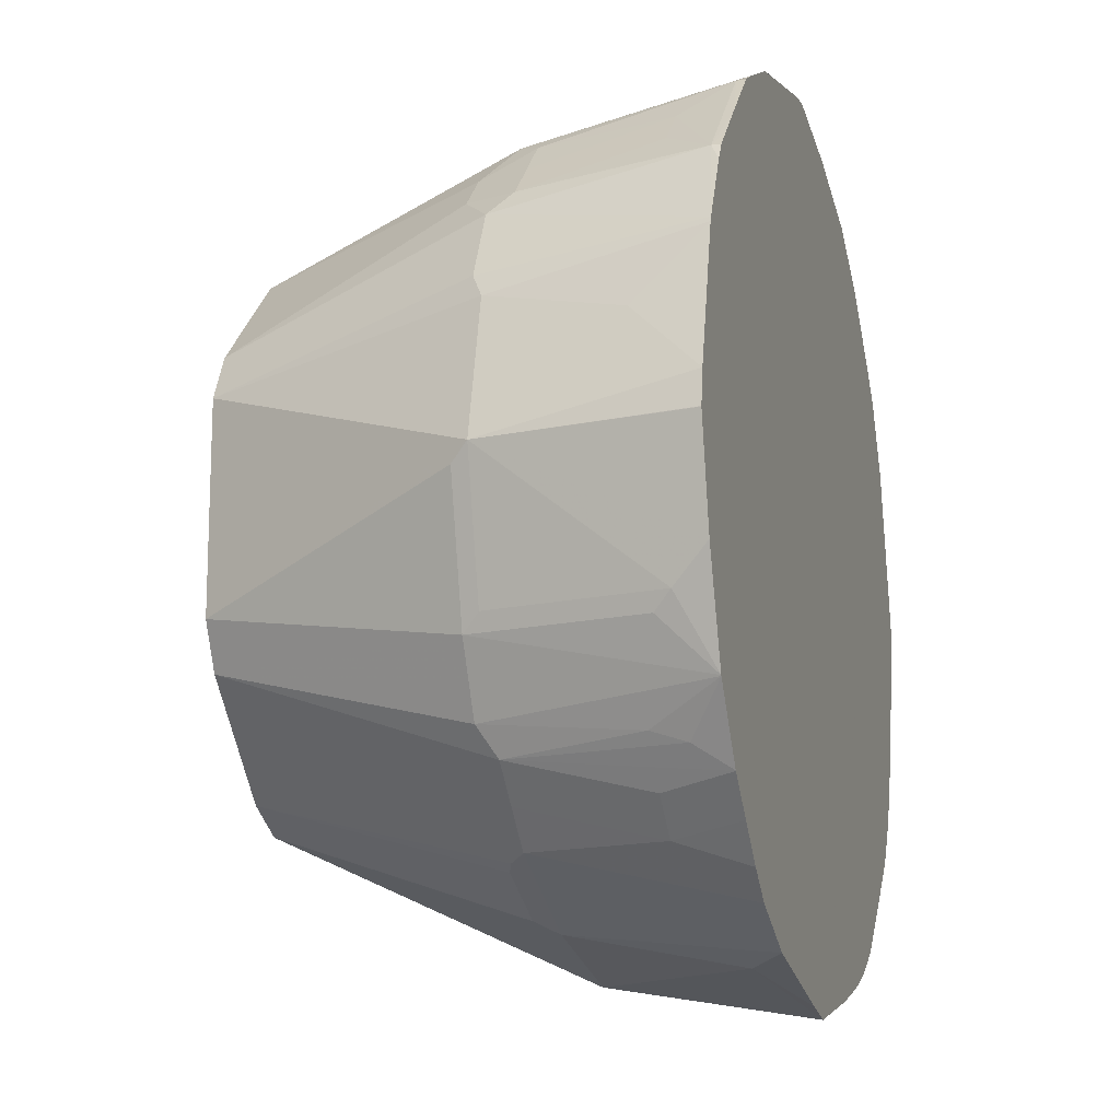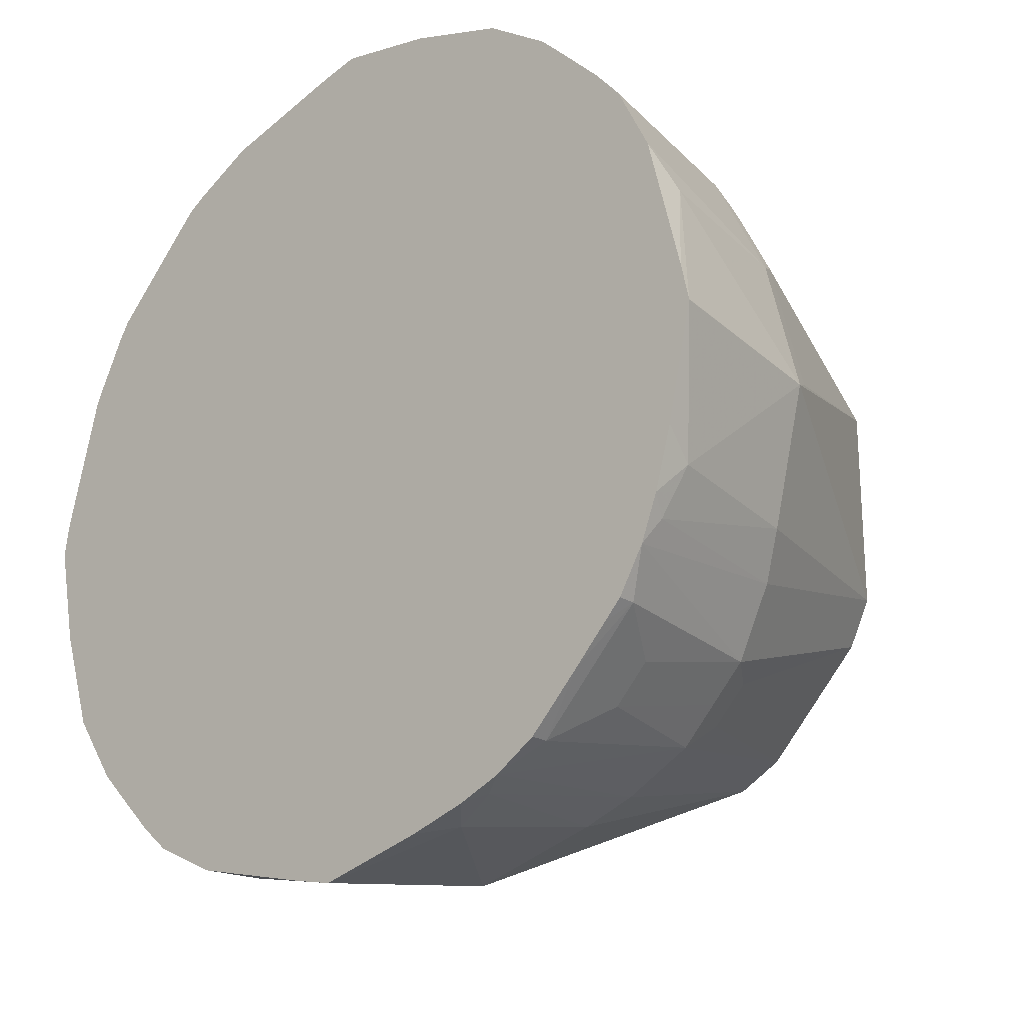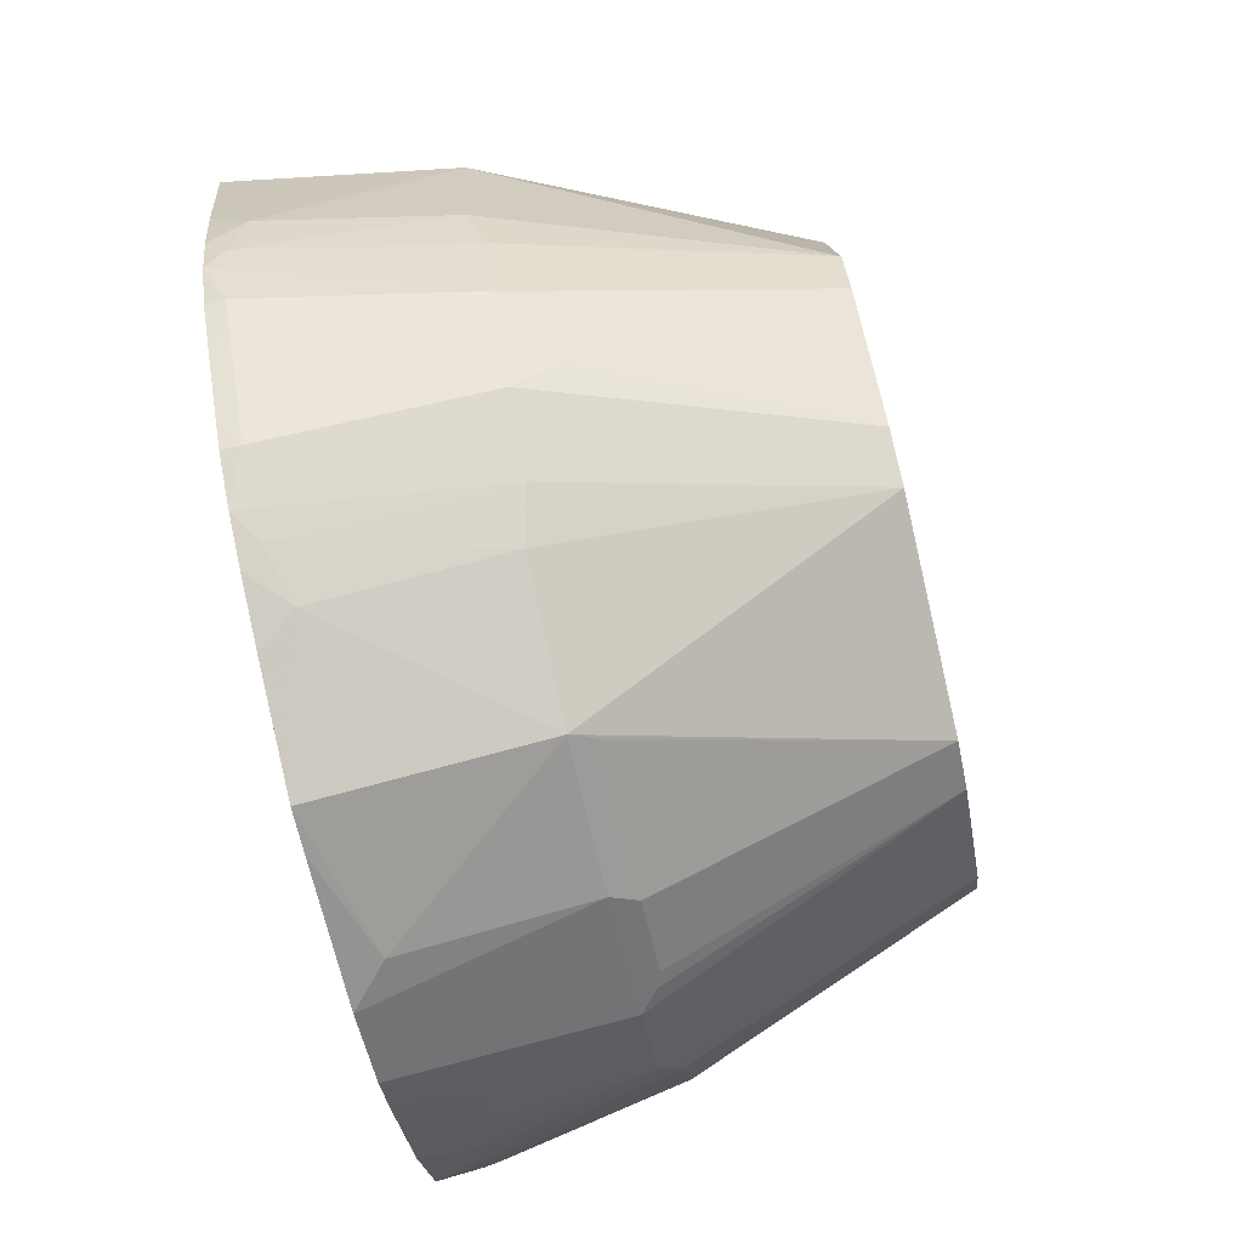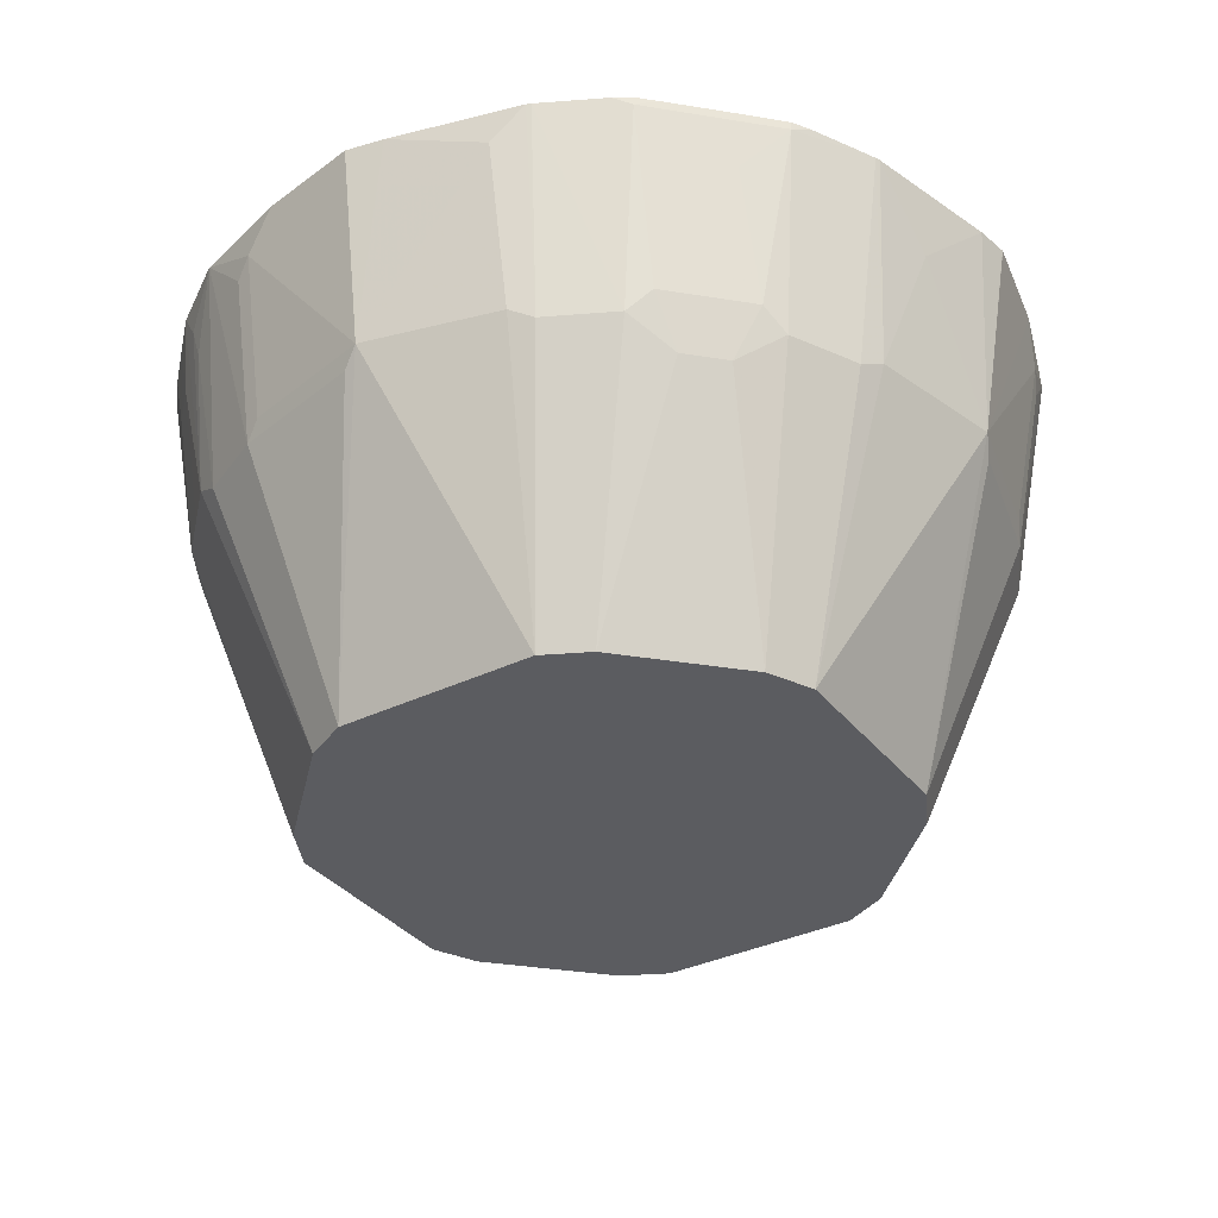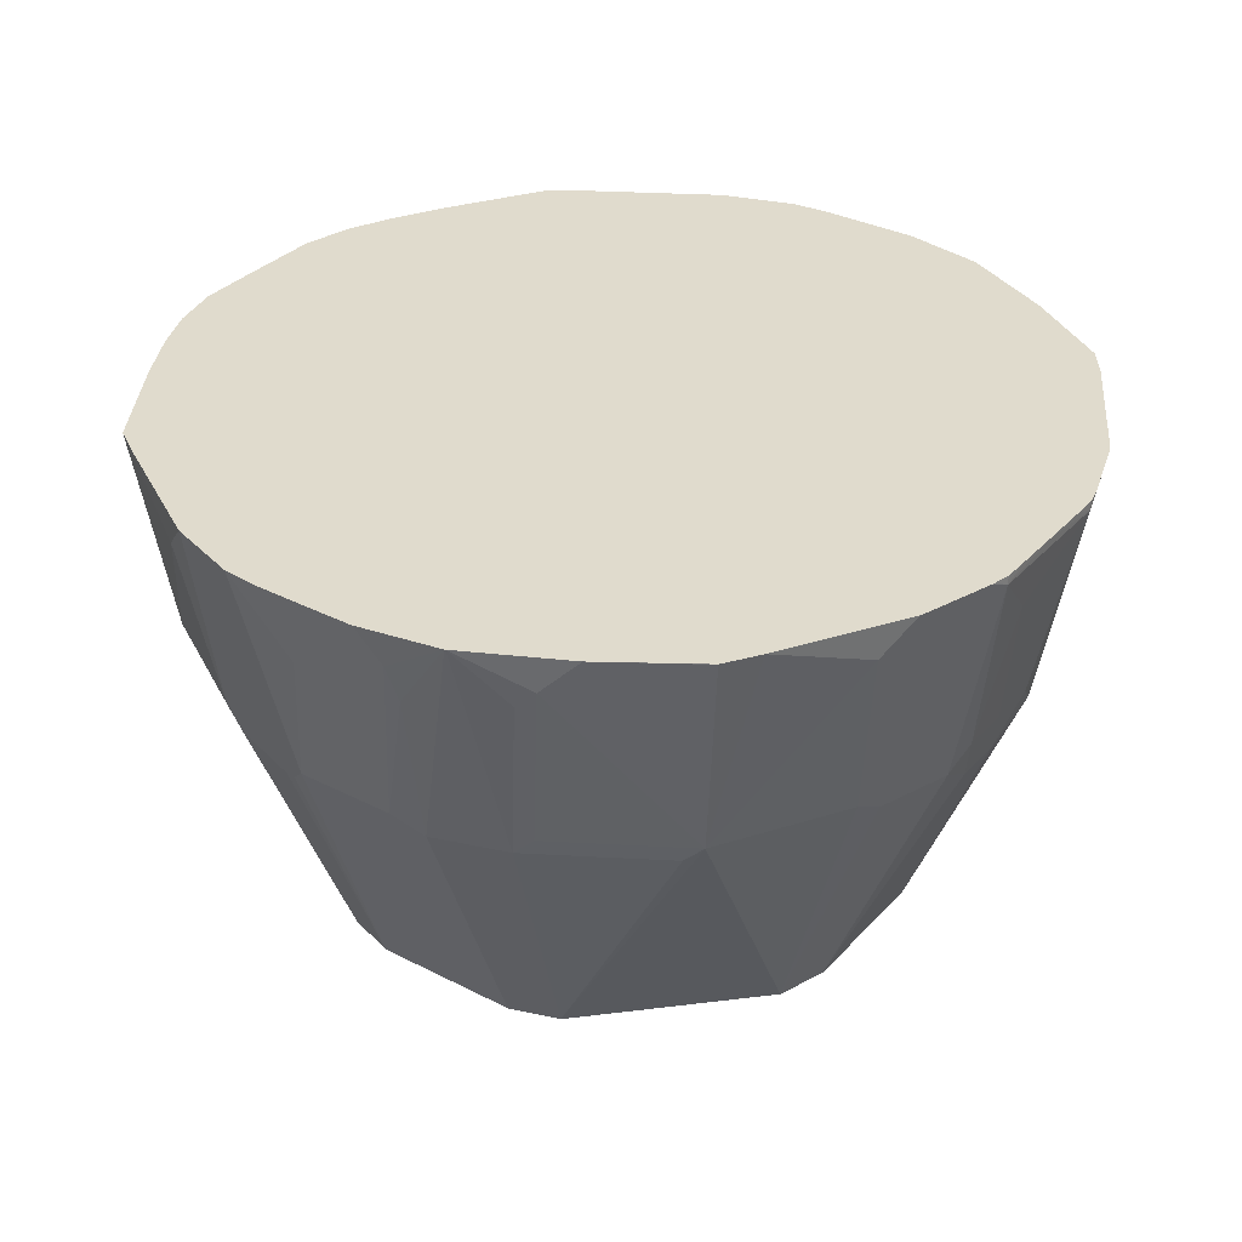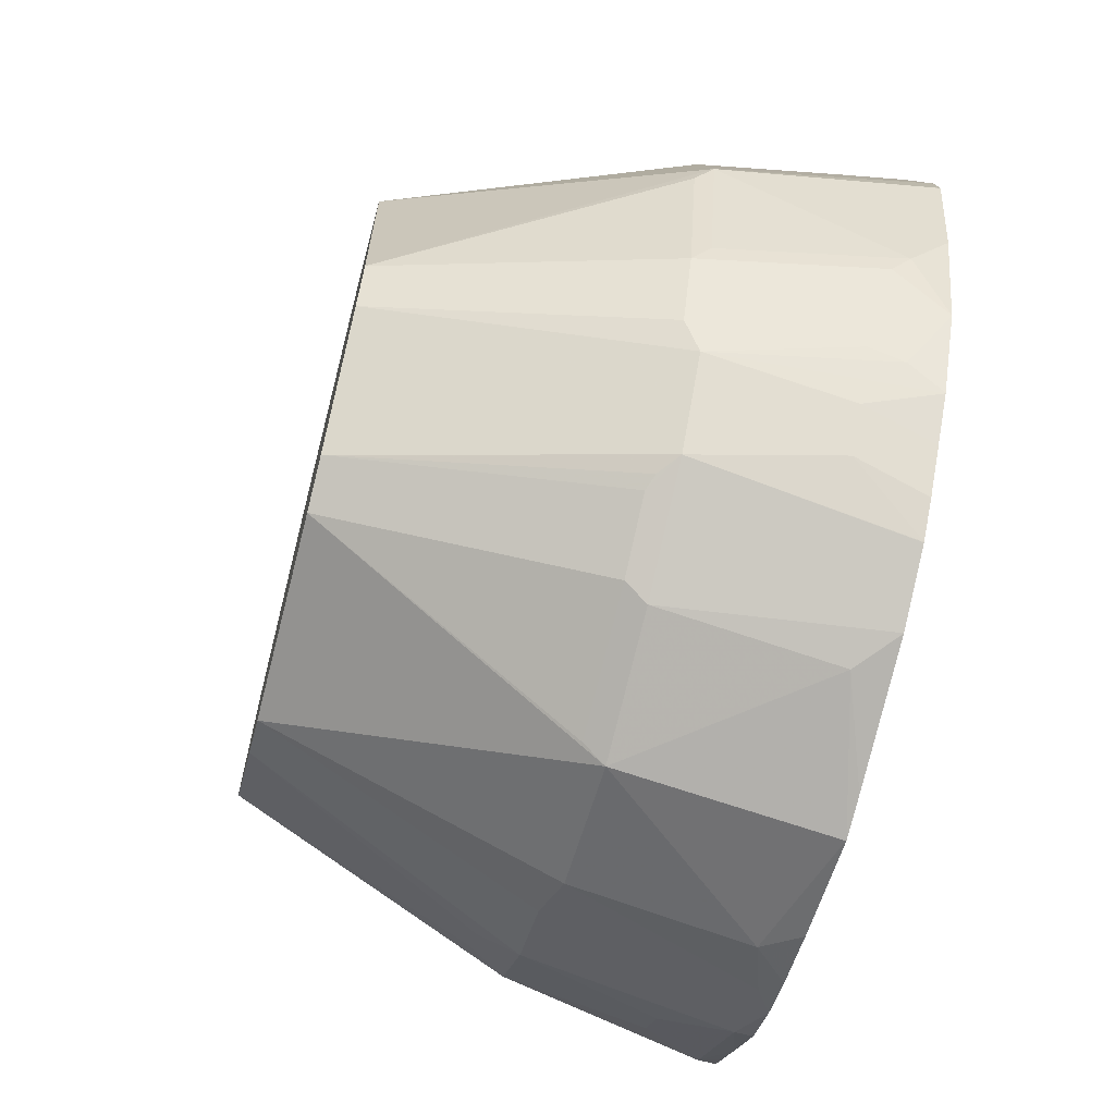
<metadata>
{"format":"obj","ext":"obj","renderer":"f3d","projection":"perspective","resolution":1024,"background":"white","views":[{"elev":-14.1,"azim":106.4,"up":"+Z"},{"elev":-22.6,"azim":-136.8,"up":"+Z"},{"elev":-79.6,"azim":-77.1,"up":"+Z"},{"elev":-35.0,"azim":32.7,"up":"+Y"},{"elev":33.2,"azim":-9.7,"up":"+Y"},{"elev":-66.4,"azim":75.5,"up":"+Z"}]}
</metadata>
<code>
v 0 0.7513 -0.257
v 0 0.7515 -0.257
v 0.0002013 0.7515 -0.257
v 0 0.6327 -0.2373
v -0.07908 0.7315 -0.2373
v -0.06433 0.7515 -0.2423
v 0.02295 0.7515 -0.252
v 0.07908 0.7315 -0.2373
v -0.0593 0.4659 -0.1582
v -0.07908 0.6327 -0.2175
v 0.07908 0.6327 -0.2175
v 0.006544 0.6195 -0.2307
v 0.0593 0.4659 -0.1582
v -0.1087 0.7414 -0.2273
v -0.09861 0.7515 -0.2324
v 0.1012 0.7515 -0.2324
v 0.1015 0.7515 -0.2323
v -0.07249 0.4659 -0.1516
v -0.1054 0.6261 -0.2043
v -0.08563 0.6063 -0.2043
v 0.145 0.6327 -0.1845
v 0.1252 0.6195 -0.1911
v 0.08563 0.6195 -0.2109
v 0.07249 0.4659 -0.1516
v -0.1236 0.7515 -0.2225
v 0.1408 0.7515 -0.2126
v -0.08563 0.4659 -0.145
v -0.145 0.6261 -0.1845
v 0.08563 0.4659 -0.145
v 0.1334 0.6228 -0.1878
v 0.1411 0.7515 -0.2124
v 0.1648 0.7117 -0.1845
v 0.1648 0.6327 -0.1647
v -0.1482 0.7414 -0.2076
v -0.1482 0.7515 -0.2076
v -0.145 0.4659 -0.08564
v -0.1482 0.603 -0.168
v -0.1648 0.6261 -0.1647
v -0.1648 0.7051 -0.1845
v 0.145 0.4659 -0.08564
v 0.1584 0.7515 -0.1976
v 0.178 0.7515 -0.1781
v 0.1845 0.7117 -0.1647
v 0.1845 0.6327 -0.145
v -0.2076 0.7414 -0.1482
v -0.1781 0.7515 -0.1781
v -0.1583 0.7515 -0.1978
v -0.1582 0.4659 -0.05928
v -0.1845 0.6261 -0.145
v -0.168 0.603 -0.1482
v -0.1845 0.7051 -0.1647
v 0.1927 0.6228 -0.1285
v 0.1582 0.4659 -0.05928
v 0.1978 0.7515 -0.1582
v 0.198 0.7515 -0.1579
v 0.2043 0.7315 -0.145
v 0.2051 0.7117 -0.1384
v -0.2225 0.7515 -0.1236
v -0.2076 0.7515 -0.1482
v -0.1978 0.7515 -0.1583
v -0.1582 0.4659 0.05928
v -0.2372 0.6327 0
v -0.2175 0.6327 -0.07905
v -0.2043 0.6063 -0.08564
v -0.2043 0.6261 -0.1054
v 0.2248 0.7515 -0.1188
v 0.2125 0.6228 -0.08896
v 0.2323 0.6228 -0.009862
v 0.2372 0.6327 0
v 0.1582 0.4659 0.05928
v -0.2273 0.7414 -0.1087
v -0.2324 0.7515 -0.09862
v -0.2109 0.6195 0.08564
v -0.2307 0.6195 0.006541
v -0.145 0.4659 0.08564
v -0.2175 0.6327 0.07905
v -0.2372 0.7315 0.07905
v -0.2571 0.7515 0.0002013
v -0.2571 0.7515 -0.0001006
v -0.2372 0.7315 -0.07905
v 0.225 0.7515 -0.1184
v 0.2323 0.7216 -0.08896
v 0.2372 0.7315 -0.07905
v 0.2175 0.6327 -0.07905
v 0.2448 0.7515 -0.05907
v 0.2571 0.7515 0
v 0.2571 0.7515 0.0003019
v 0.254 0.7515 0.01972
v 0.2372 0.7117 0.05928
v 0.2175 0.6327 0.07905
v 0.2109 0.6261 0.09223
v 0.145 0.4659 0.08564
v -0.2423 0.7515 -0.06436
v -0.1911 0.6195 0.1252
v -0.2076 0.6228 0.09389
v -0.08563 0.4659 0.145
v -0.1648 0.6327 0.1647
v -0.1845 0.6327 0.145
v -0.1878 0.6228 0.1334
v -0.2323 0.7515 0.1015
v -0.2324 0.7515 0.1012
v -0.2323 0.7117 0.08152
v -0.2522 0.7515 0.02209
v 0.2334 0.7515 0.09883
v 0.2323 0.7515 0.1015
v 0.1911 0.6261 0.1318
v 0.08563 0.4659 0.145
v 0.168 0.608 0.1482
v -0.1285 0.6228 0.1928
v -0.145 0.6327 0.1845
v -0.07249 0.4659 0.1516
v -0.1648 0.7117 0.1845
v -0.1845 0.7117 0.1647
v -0.2124 0.7515 0.1411
v -0.2126 0.7515 0.1408
v 0.2136 0.7515 0.1384
v 0.2076 0.7463 0.1482
v 0.1845 0.6393 0.145
v 0.1318 0.6261 0.1911
v 0.07249 0.4659 0.1516
v 0.1482 0.608 0.168
v 0.1648 0.6393 0.1647
v -0.1188 0.7515 0.2248
v -0.1384 0.7117 0.2051
v -0.0593 0.4659 0.1582
v -0.08895 0.6228 0.2125
v -0.1184 0.7515 0.225
v -0.145 0.7315 0.2043
v -0.158 0.7515 0.198
v -0.1781 0.7515 0.178
v -0.1978 0.7515 0.1582
v 0.2122 0.7515 0.1406
v 0.2076 0.7515 0.1482
v 0.1976 0.7515 0.1584
v 0.178 0.7515 0.1781
v 0.1482 0.7463 0.2076
v 0.1648 0.7183 0.1845
v 0.1845 0.7183 0.1647
v 0.145 0.6393 0.1845
v 0.1015 0.7515 0.2323
v 0.09222 0.6261 0.2109
v 0.0593 0.4659 0.1582
v -0.009866 0.6228 0.2323
v 0 0.6327 0.2373
v -0.08895 0.7216 0.2323
v -0.07908 0.6327 0.2175
v -0.07908 0.7315 0.2373
v -0.0591 0.7515 0.2448
v 0.1584 0.7515 0.1976
v 0.1406 0.7515 0.2122
v 0.1384 0.7515 0.2136
v 0.1482 0.7515 0.2076
v 0.09881 0.7515 0.2334
v 0.07908 0.6327 0.2175
v 0.07908 0.7315 0.2373
v 0.02215 0.7515 0.2526
v 0.0002013 0.7515 0.257
v 0 0.7513 0.257
v 0 0.7515 0.257
f 1 2 3
f 75 99 94
f 75 98 99
f 75 97 98
f 75 110 97
f 75 96 110
f 73 95 76
f 73 99 95
f 73 94 99
f 72 80 93
f 71 80 72
f 70 106 92
f 70 91 106
f 70 90 91
f 69 90 70
f 69 89 90
f 76 100 101
f 76 101 102
f 76 102 77
f 76 95 99
f 92 121 107
f 92 108 121
f 92 106 108
f 91 105 106
f 90 105 91
f 90 104 105
f 89 104 90
f 69 88 89
f 88 104 89
f 81 85 83
f 79 93 80
f 77 103 78
f 77 101 103
f 77 102 101
f 76 98 100
f 76 99 98
f 81 83 82
f 69 87 88
f 69 86 87
f 69 85 86
f 61 73 74
f 58 65 71
f 58 71 72
f 56 66 57
f 55 66 56
f 53 69 70
f 53 68 69
f 61 74 62
f 53 67 68
f 52 66 81
f 52 57 66
f 49 65 58
f 48 64 65
f 48 63 64
f 48 62 63
f 48 61 62
f 52 81 67
f 96 109 110
f 61 75 94
f 62 74 73
f 69 83 85
f 69 84 83
f 67 69 68
f 67 84 69
f 67 83 84
f 67 82 83
f 67 81 82
f 61 94 73
f 63 65 64
f 63 80 71
f 62 80 63
f 62 79 80
f 62 78 79
f 62 77 78
f 62 76 77
f 62 73 76
f 63 71 65
f 45 49 58
f 96 111 109
f 97 113 98
f 135 149 136
f 127 147 148
f 127 145 147
f 126 147 145
f 126 146 147
f 126 144 146
f 126 143 144
f 125 144 143
f 125 142 144
f 125 143 126
f 123 128 124
f 123 129 128
f 122 137 139
f 119 121 139
f 119 142 120
f 136 150 151
f 136 151 140
f 136 139 137
f 136 149 152
f 157 159 158
f 153 155 154
f 153 156 155
f 148 158 159
f 144 147 146
f 144 148 147
f 144 158 148
f 119 141 142
f 144 157 158
f 144 155 156
f 144 154 155
f 142 154 144
f 141 154 142
f 141 153 154
f 140 153 141
f 136 152 150
f 144 156 157
f 119 140 141
f 119 136 140
f 119 139 136
f 109 111 125
f 109 124 110
f 109 123 124
f 108 139 121
f 108 122 139
f 108 118 122
f 107 121 119
f 109 125 126
f 107 119 120
f 106 117 118
f 105 117 106
f 105 116 117
f 98 115 100
f 98 114 115
f 98 113 114
f 97 110 112
f 106 118 108
f 97 112 113
f 109 126 127
f 110 124 128
f 118 137 122
f 118 138 137
f 117 138 118
f 117 137 138
f 117 136 137
f 117 135 136
f 117 134 135
f 109 127 123
f 117 133 134
f 116 132 117
f 113 131 114
f 113 130 131
f 112 130 113
f 112 129 130
f 110 129 112
f 110 128 129
f 117 132 133
f 45 51 49
f 126 145 127
f 45 59 60
f 2 31 26
f 2 41 31
f 2 42 41
f 2 54 42
f 2 55 54
f 2 66 55
f 2 81 66
f 2 85 81
f 2 86 85
f 2 87 86
f 2 88 87
f 2 104 88
f 2 105 104
f 2 116 105
f 2 132 116
f 2 26 17
f 2 17 16
f 2 16 7
f 2 7 3
f 9 18 28
f 8 17 11
f 8 16 17
f 7 16 8
f 5 15 6
f 5 14 15
f 5 10 14
f 2 133 132
f 4 13 9
f 4 23 12
f 4 11 23
f 4 8 11
f 4 10 5
f 4 9 10
f 3 8 4
f 3 7 8
f 4 12 13
f 2 134 133
f 2 135 134
f 2 149 135
f 2 79 78
f 2 72 93
f 2 58 72
f 2 59 58
f 2 60 59
f 2 46 60
f 2 47 46
f 2 78 103
f 2 35 47
f 2 15 25
f 2 6 15
f 1 6 2
f 1 5 6
f 1 4 5
f 1 3 4
f 45 60 46
f 2 25 35
f 9 28 19
f 2 103 101
f 2 100 115
f 2 152 149
f 2 150 152
f 2 151 150
f 2 140 151
f 2 153 140
f 2 156 153
f 2 157 156
f 2 101 100
f 2 159 157
f 2 127 148
f 2 123 127
f 2 129 123
f 2 130 129
f 2 131 130
f 2 114 131
f 2 115 114
f 2 148 159
f 9 19 20
f 2 93 79
f 9 13 24
f 34 39 45
f 33 44 40
f 32 44 33
f 32 43 44
f 32 42 43
f 32 41 42
f 31 41 32
f 28 39 34
f 28 38 39
f 28 50 38
f 28 37 50
f 27 37 28
f 27 50 37
f 27 36 50
f 25 34 35
f 34 45 46
f 34 46 47
f 34 47 35
f 36 48 65
f 45 58 59
f 9 20 10
f 44 57 52
f 44 56 57
f 44 55 56
f 44 54 55
f 43 54 44
f 25 28 34
f 42 54 43
f 40 44 52
f 39 51 45
f 38 51 39
f 38 49 51
f 38 50 49
f 36 49 50
f 36 65 49
f 40 67 53
f 22 29 24
f 40 52 67
f 21 40 29
f 9 36 27
f 9 48 36
f 9 61 48
f 9 75 61
f 9 96 75
f 9 111 96
f 9 125 111
f 9 27 18
f 9 142 125
f 9 92 107
f 9 70 92
f 9 53 70
f 9 40 53
f 9 24 29
f 22 30 29
f 9 29 40
f 9 120 142
f 10 20 19
f 9 107 120
f 11 17 21
f 21 31 32
f 10 19 14
f 21 26 31
f 21 30 22
f 19 28 25
f 18 27 28
f 17 26 21
f 21 33 40
f 21 29 30
f 14 25 15
f 11 21 22
f 11 22 23
f 12 23 13
f 21 32 33
f 13 22 24
f 14 19 25
f 13 23 22

</code>
